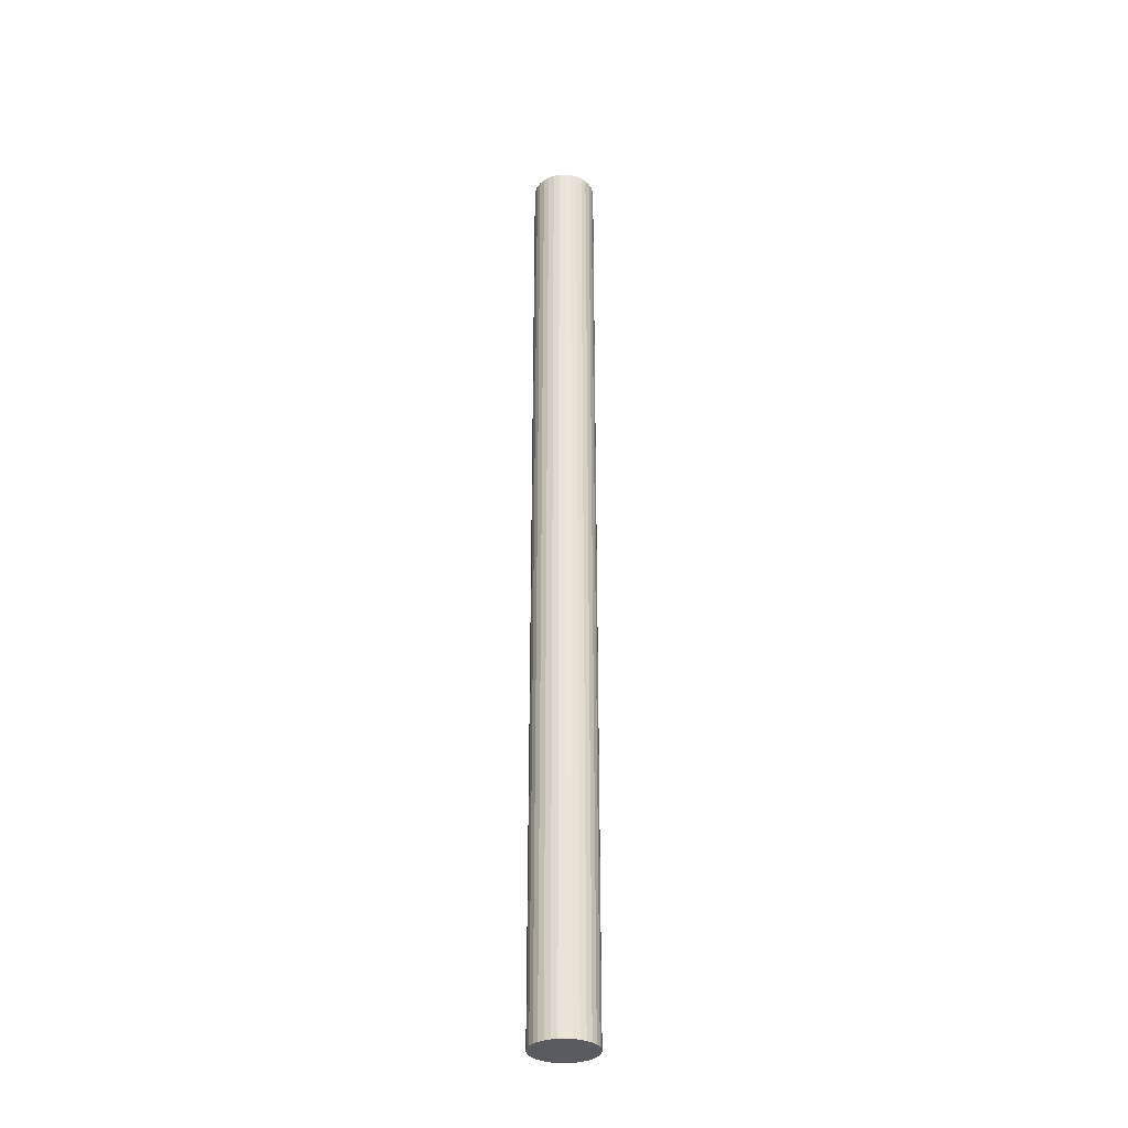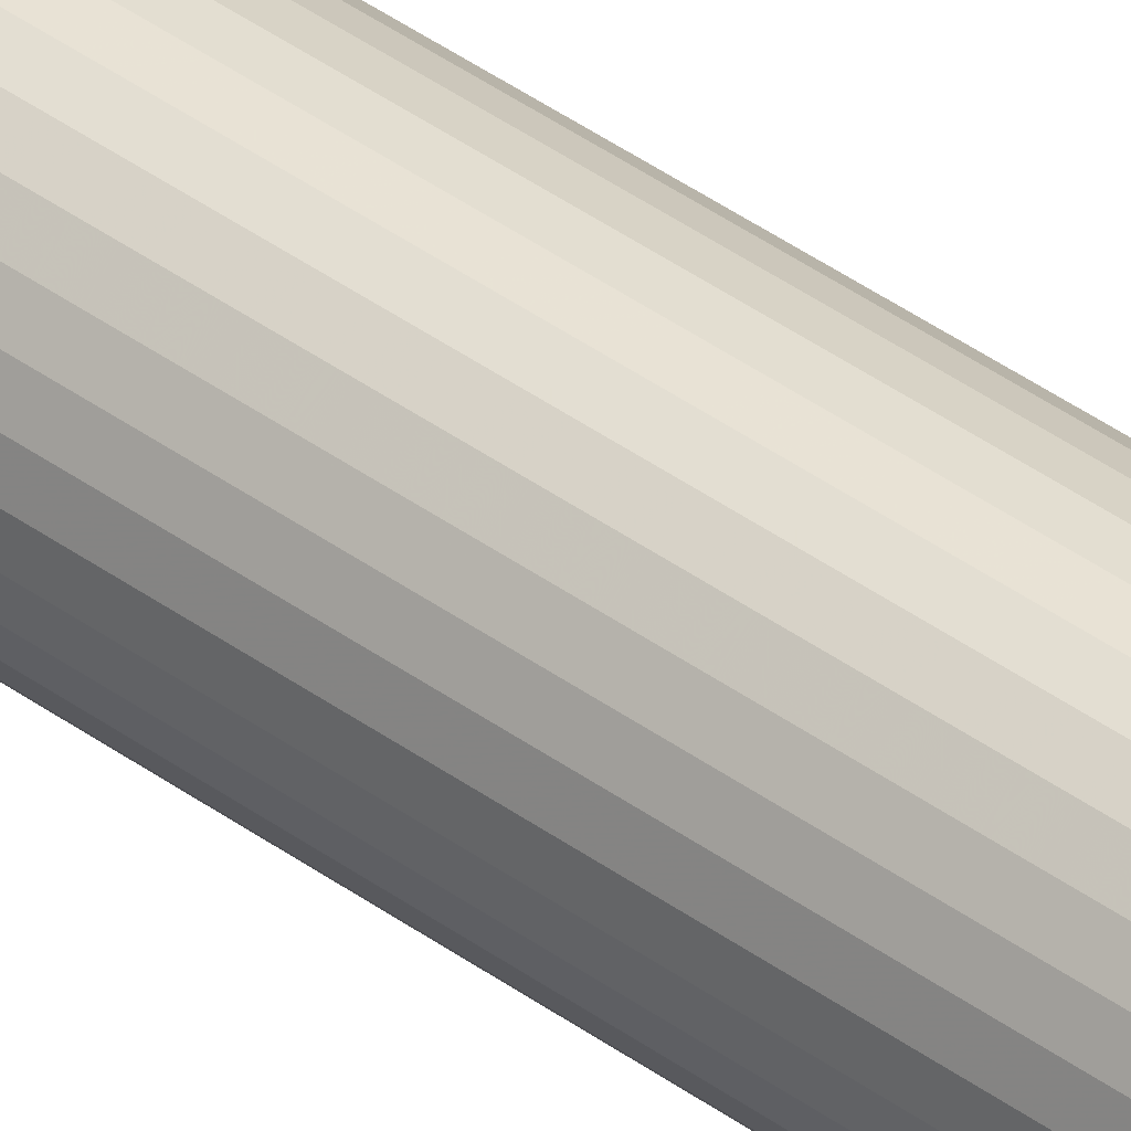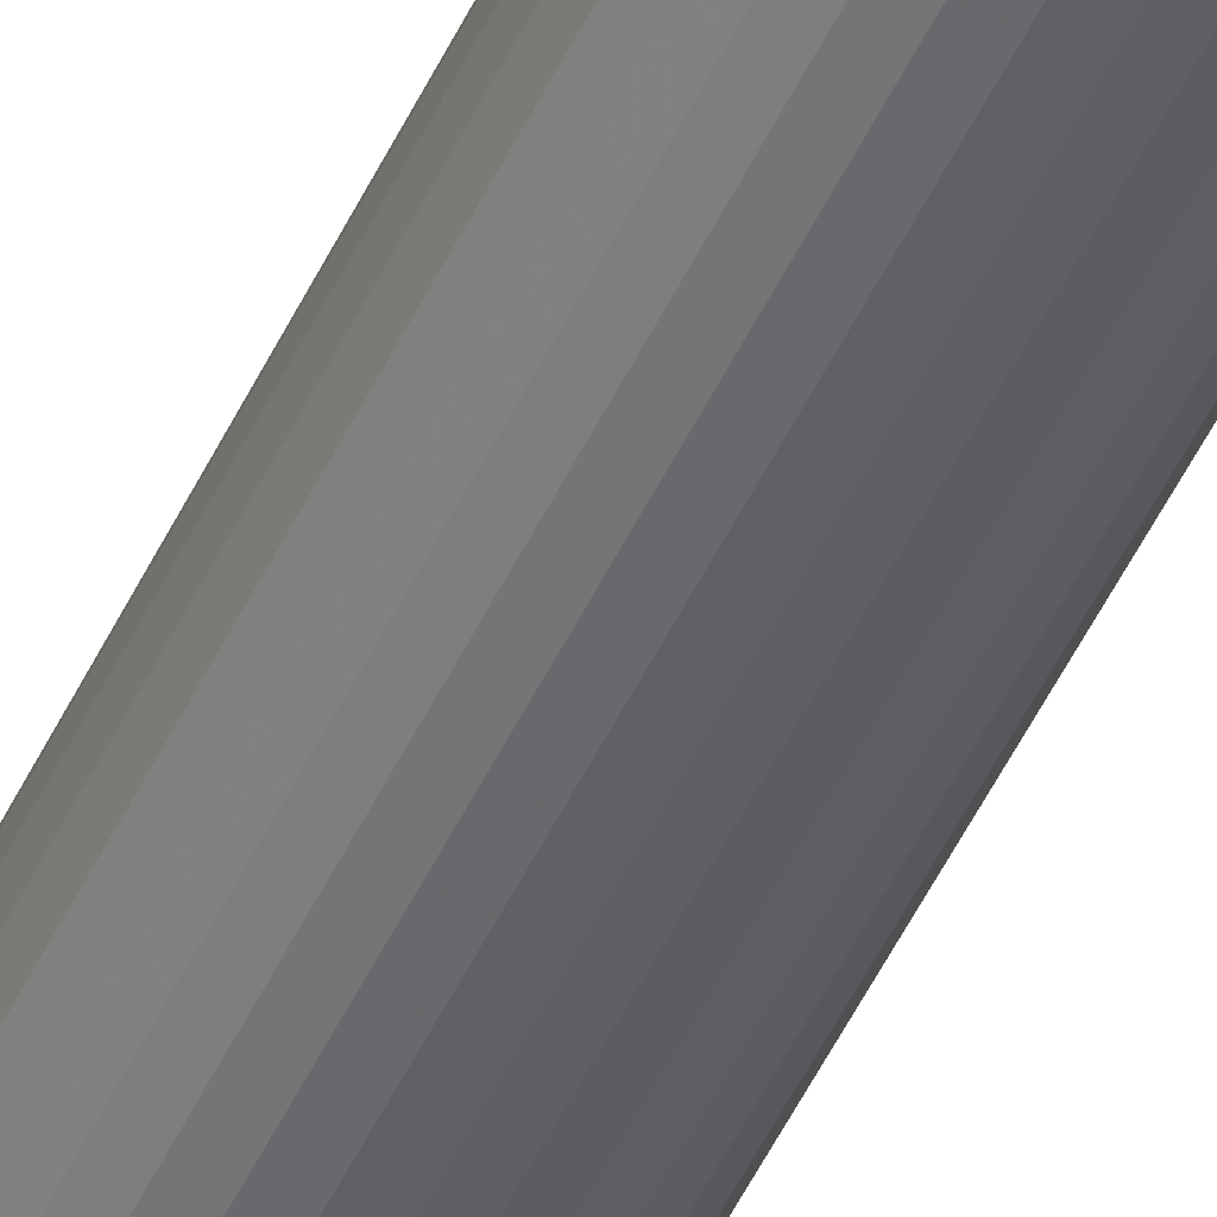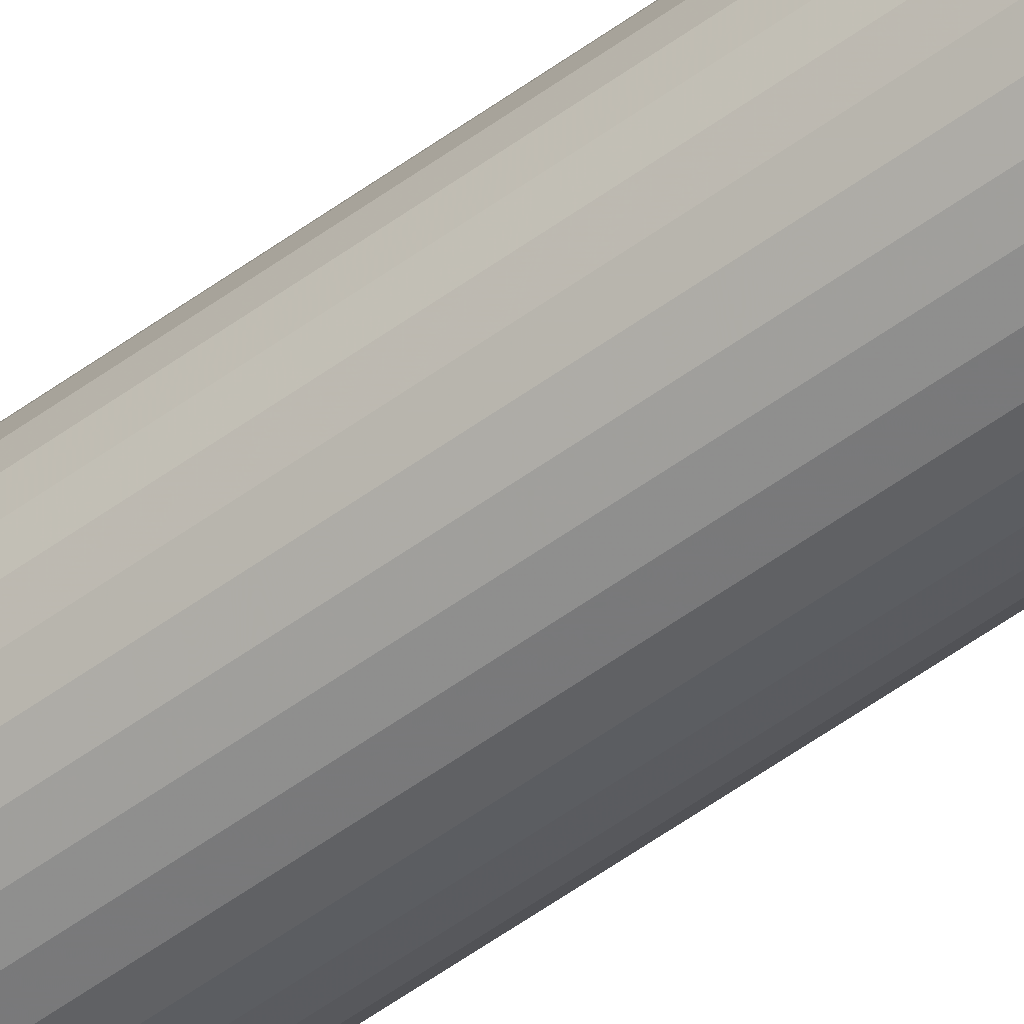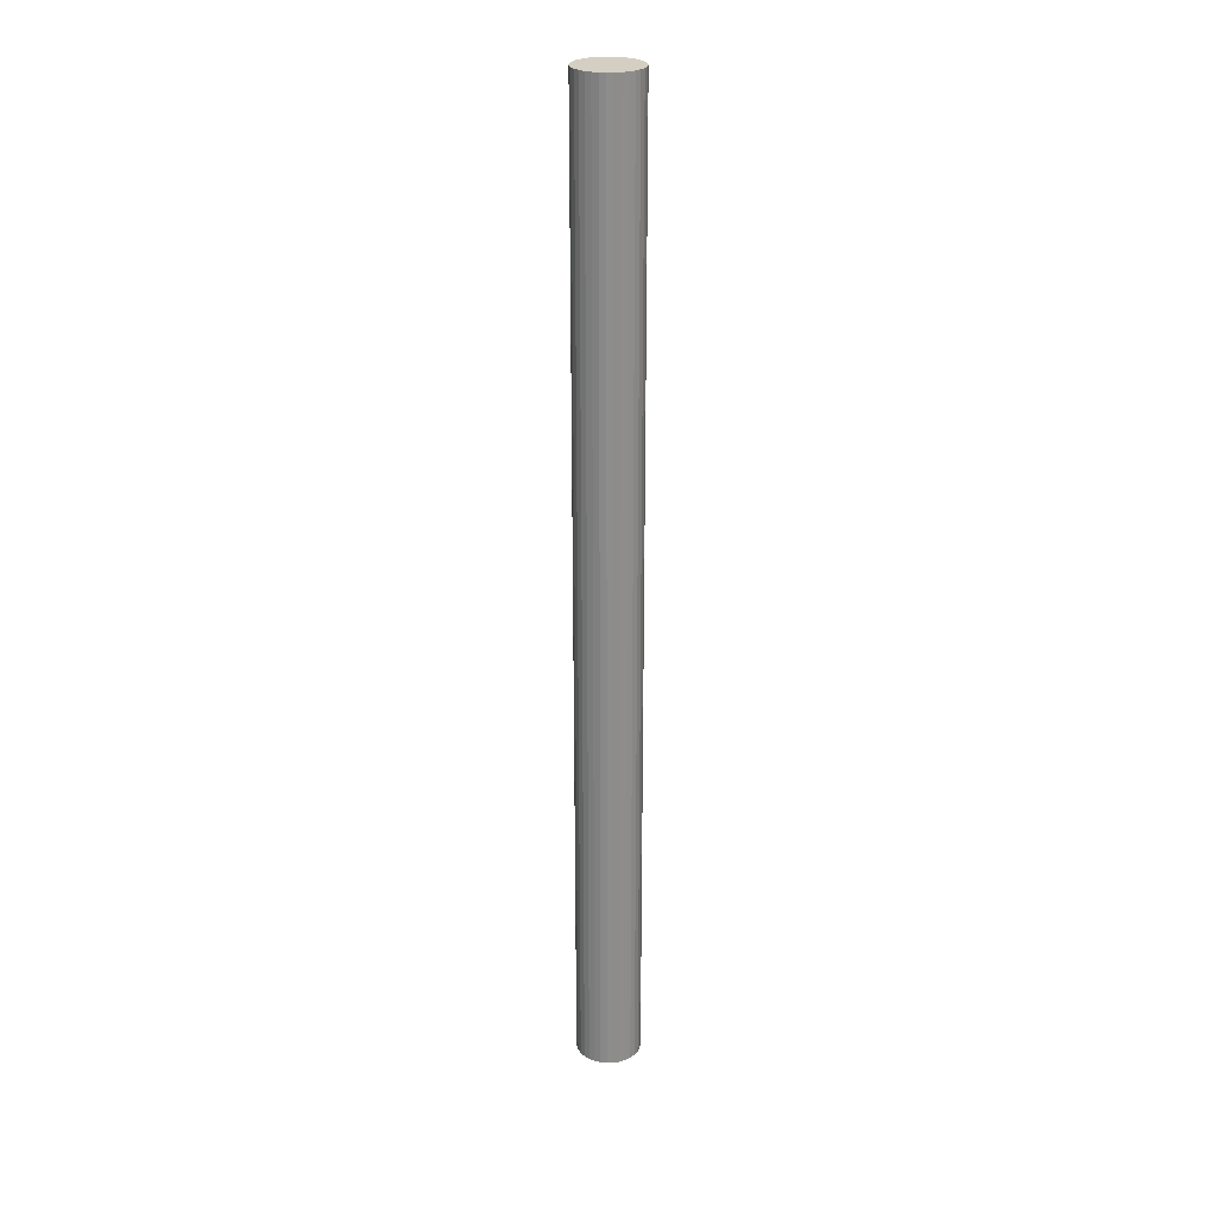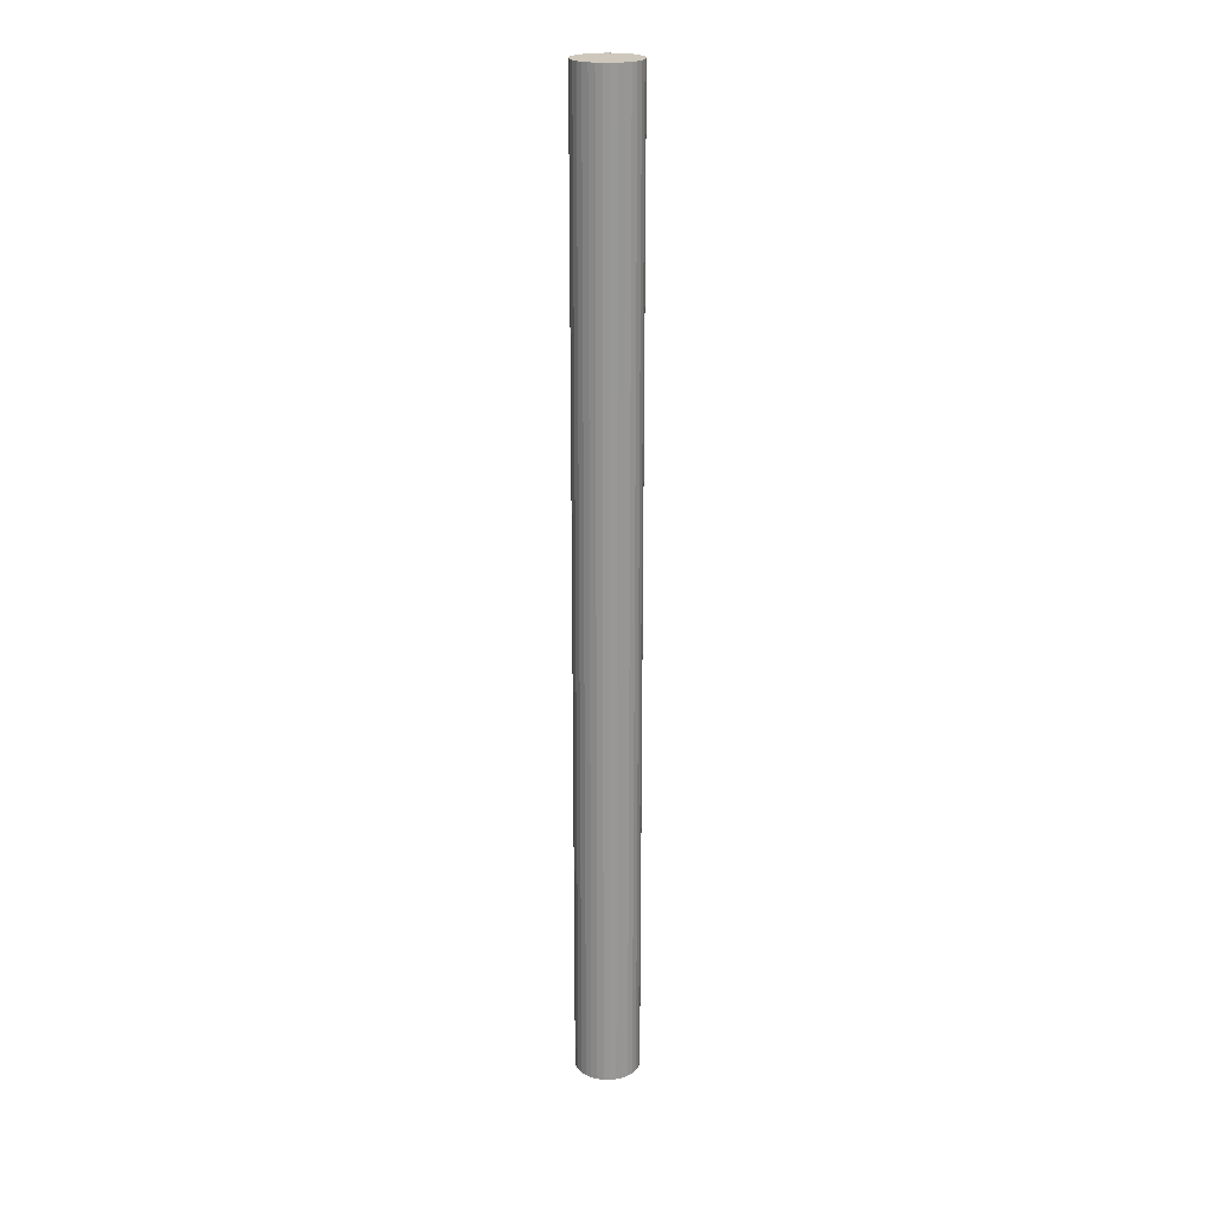
<metadata>
{"format":"obj","ext":"obj","renderer":"f3d","projection":"perspective","resolution":1024,"background":"white","views":[{"elev":-32.4,"azim":-125.8,"up":"+Z"},{"elev":39.5,"azim":-47.5,"up":"+Y"},{"elev":-48.5,"azim":-24.0,"up":"+Y"},{"elev":-53.8,"azim":-51.9,"up":"+Y"},{"elev":25.8,"azim":-109.7,"up":"+Z"},{"elev":21.9,"azim":-161.8,"up":"+Z"}]}
</metadata>
<code>
o Cannon
v 0 1.758 -7.733
v 0 1.758 0.2347
v 0.05153 1.753 -7.733
v 0.05153 1.753 0.2347
v 0.1011 1.738 -7.733
v 0.1011 1.738 0.2347
v 0.1467 1.713 -7.733
v 0.1467 1.713 0.2347
v 0.1868 1.68 -7.733
v 0.1868 1.68 0.2347
v 0.2196 1.64 -7.733
v 0.2196 1.64 0.2347
v 0.244 1.595 -7.733
v 0.244 1.595 0.2347
v 0.259 1.545 -7.733
v 0.259 1.545 0.2347
v 0.2641 1.494 -7.733
v 0.2641 1.494 0.2347
v 0.259 1.442 -7.733
v 0.259 1.442 0.2347
v 0.244 1.393 -7.733
v 0.244 1.393 0.2347
v 0.2196 1.347 -7.733
v 0.2196 1.347 0.2347
v 0.1868 1.307 -7.733
v 0.1868 1.307 0.2347
v 0.1467 1.274 -7.733
v 0.1467 1.274 0.2347
v 0.1011 1.25 -7.733
v 0.1011 1.25 0.2347
v 0.05153 1.235 -7.733
v 0.05153 1.235 0.2347
v 0 1.23 -7.733
v 0 1.23 0.2347
v -0.05153 1.235 -7.733
v -0.05153 1.235 0.2347
v -0.1011 1.25 -7.733
v -0.1011 1.25 0.2347
v -0.1467 1.274 -7.733
v -0.1467 1.274 0.2347
v -0.1868 1.307 -7.733
v -0.1868 1.307 0.2347
v -0.2196 1.347 -7.733
v -0.2196 1.347 0.2347
v -0.244 1.393 -7.733
v -0.244 1.393 0.2347
v -0.259 1.442 -7.733
v -0.259 1.442 0.2347
v -0.2641 1.494 -7.733
v -0.2641 1.494 0.2347
v -0.259 1.545 -7.733
v -0.259 1.545 0.2347
v -0.244 1.595 -7.733
v -0.244 1.595 0.2347
v -0.2196 1.64 -7.733
v -0.2196 1.64 0.2347
v -0.1868 1.68 -7.733
v -0.1868 1.68 0.2347
v -0.1467 1.713 -7.733
v -0.1467 1.713 0.2347
v -0.1011 1.738 -7.733
v -0.1011 1.738 0.2347
v -0.05153 1.753 -7.733
v -0.05153 1.753 0.2347
f 2 3 1
f 4 5 3
f 6 7 5
f 8 9 7
f 10 11 9
f 12 13 11
f 14 15 13
f 16 17 15
f 18 19 17
f 20 21 19
f 22 23 21
f 24 25 23
f 26 27 25
f 28 29 27
f 30 31 29
f 32 33 31
f 34 35 33
f 36 37 35
f 38 39 37
f 40 41 39
f 42 43 41
f 44 45 43
f 46 47 45
f 48 49 47
f 50 51 49
f 52 53 51
f 54 55 53
f 56 57 55
f 58 59 57
f 60 61 59
f 38 22 6
f 62 63 61
f 64 1 63
f 31 47 63
f 2 4 3
f 4 6 5
f 6 8 7
f 8 10 9
f 10 12 11
f 12 14 13
f 14 16 15
f 16 18 17
f 18 20 19
f 20 22 21
f 22 24 23
f 24 26 25
f 26 28 27
f 28 30 29
f 30 32 31
f 32 34 33
f 34 36 35
f 36 38 37
f 38 40 39
f 40 42 41
f 42 44 43
f 44 46 45
f 46 48 47
f 48 50 49
f 50 52 51
f 52 54 53
f 54 56 55
f 56 58 57
f 58 60 59
f 60 62 61
f 6 4 2
f 2 64 62
f 62 60 58
f 58 56 54
f 54 52 50
f 50 48 46
f 46 44 42
f 42 40 38
f 38 36 34
f 34 32 30
f 30 28 26
f 26 24 22
f 22 20 18
f 18 16 14
f 14 12 10
f 10 8 6
f 6 2 62
f 62 58 54
f 54 50 46
f 46 42 38
f 38 34 30
f 30 26 22
f 22 18 14
f 14 10 6
f 6 62 54
f 54 46 38
f 38 30 22
f 22 14 6
f 6 54 38
f 62 64 63
f 64 2 1
f 63 1 3
f 3 5 7
f 7 9 11
f 11 13 15
f 15 17 19
f 19 21 23
f 23 25 27
f 27 29 31
f 31 33 35
f 35 37 39
f 39 41 43
f 43 45 47
f 47 49 51
f 51 53 55
f 55 57 59
f 59 61 63
f 63 3 7
f 7 11 15
f 15 19 23
f 23 27 31
f 31 35 39
f 39 43 47
f 47 51 55
f 55 59 63
f 63 7 15
f 15 23 31
f 31 39 47
f 47 55 63
f 63 15 31

</code>
